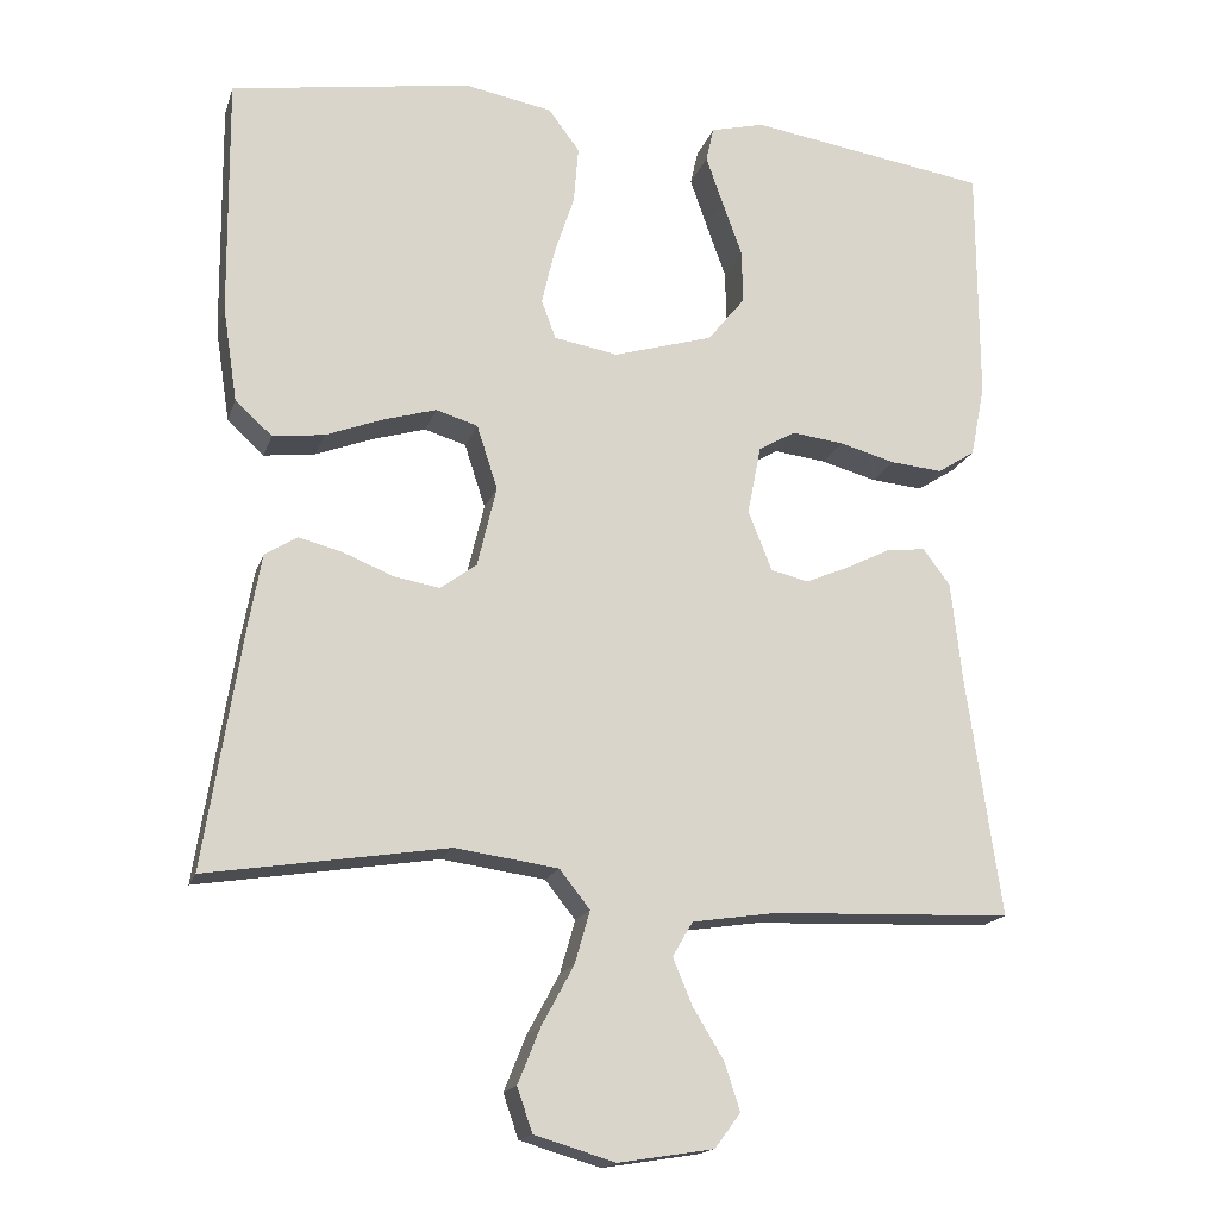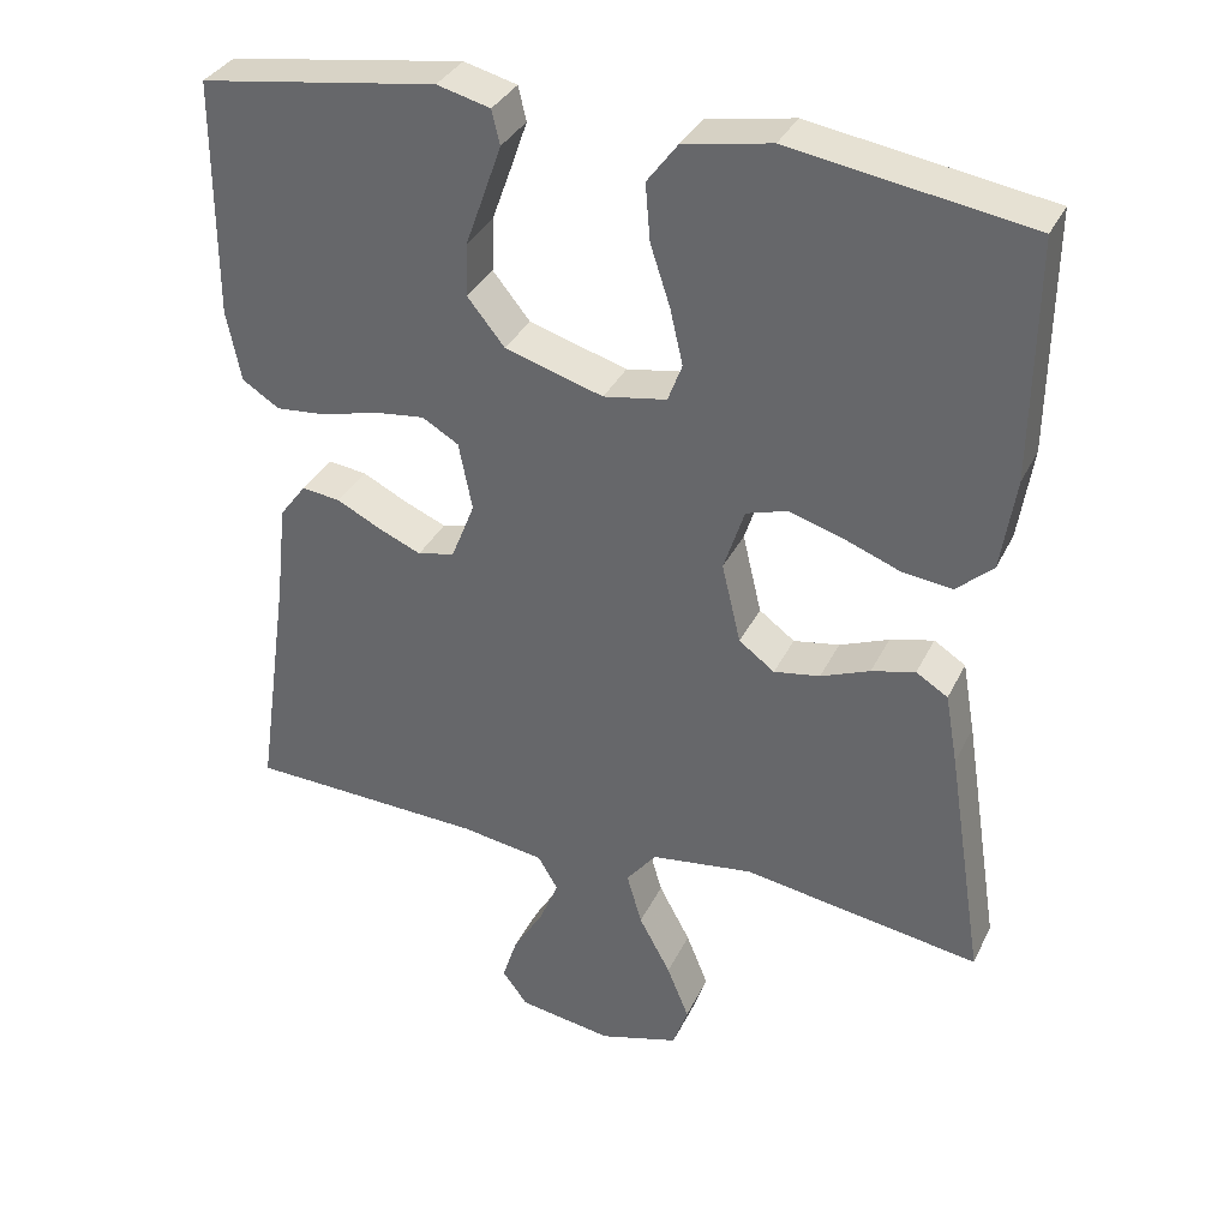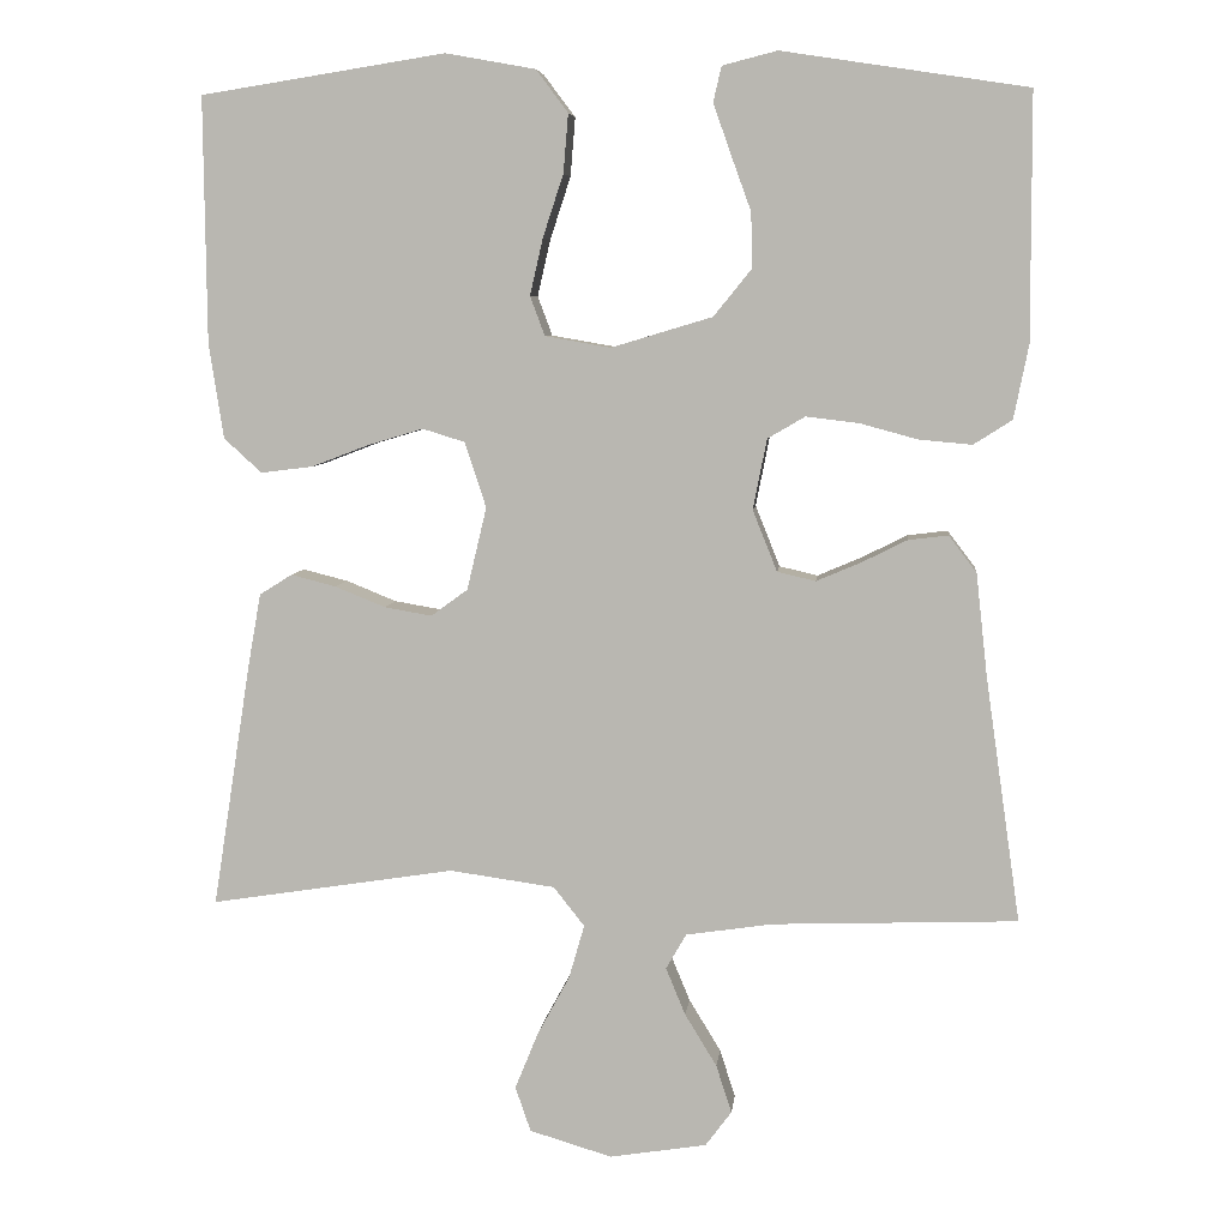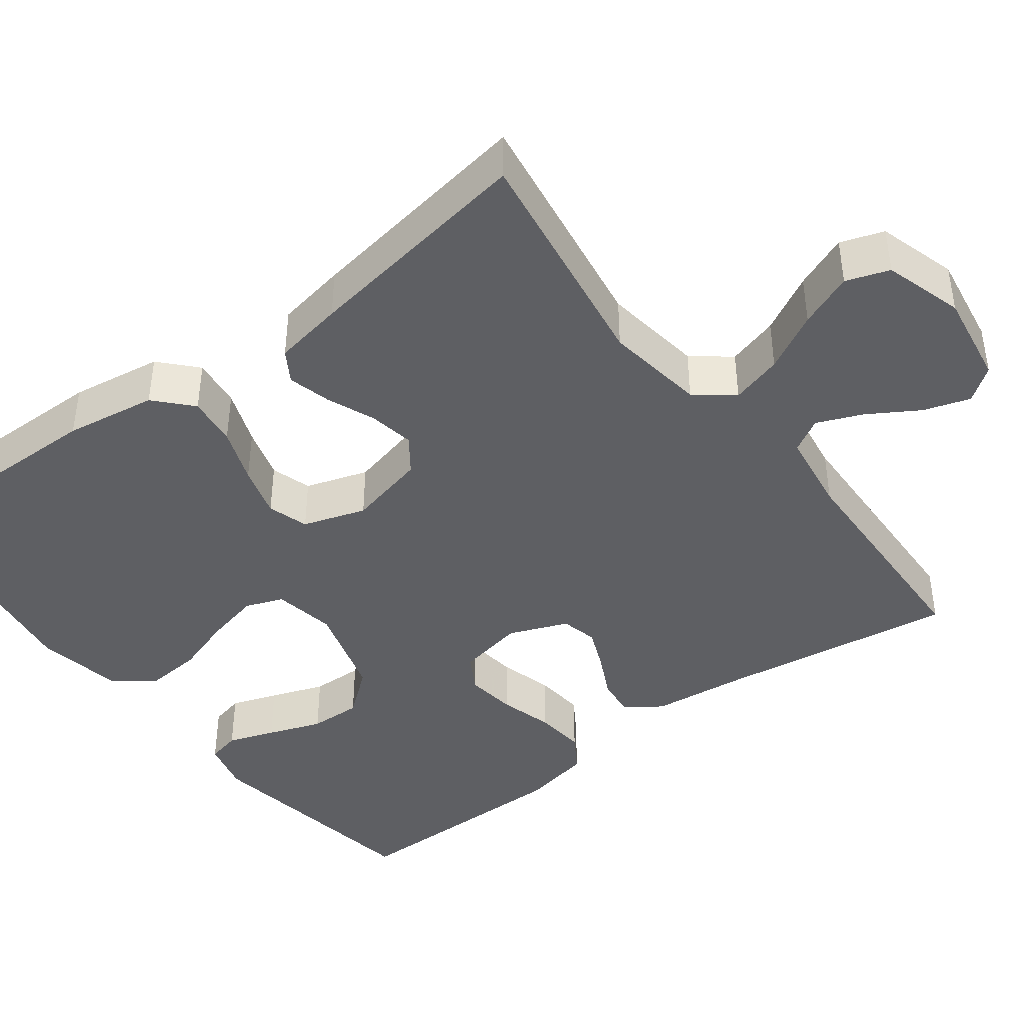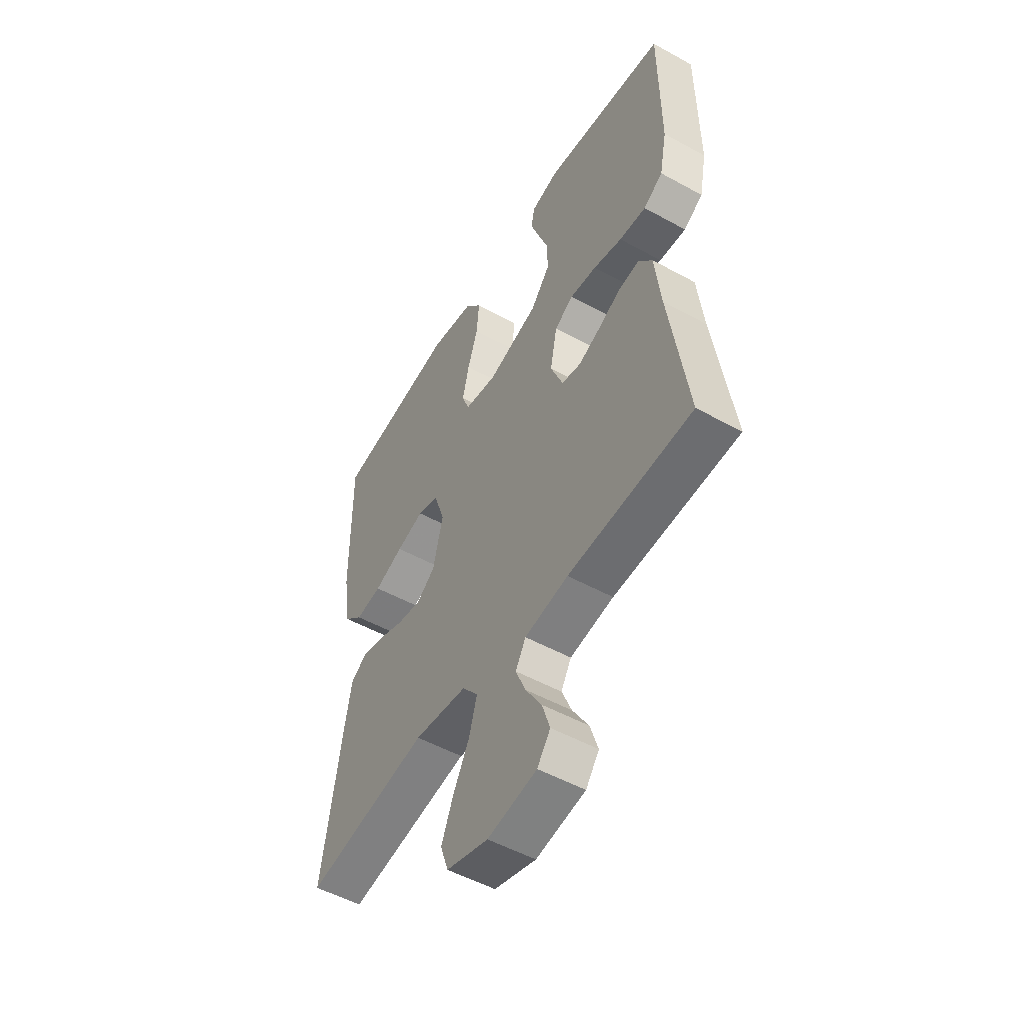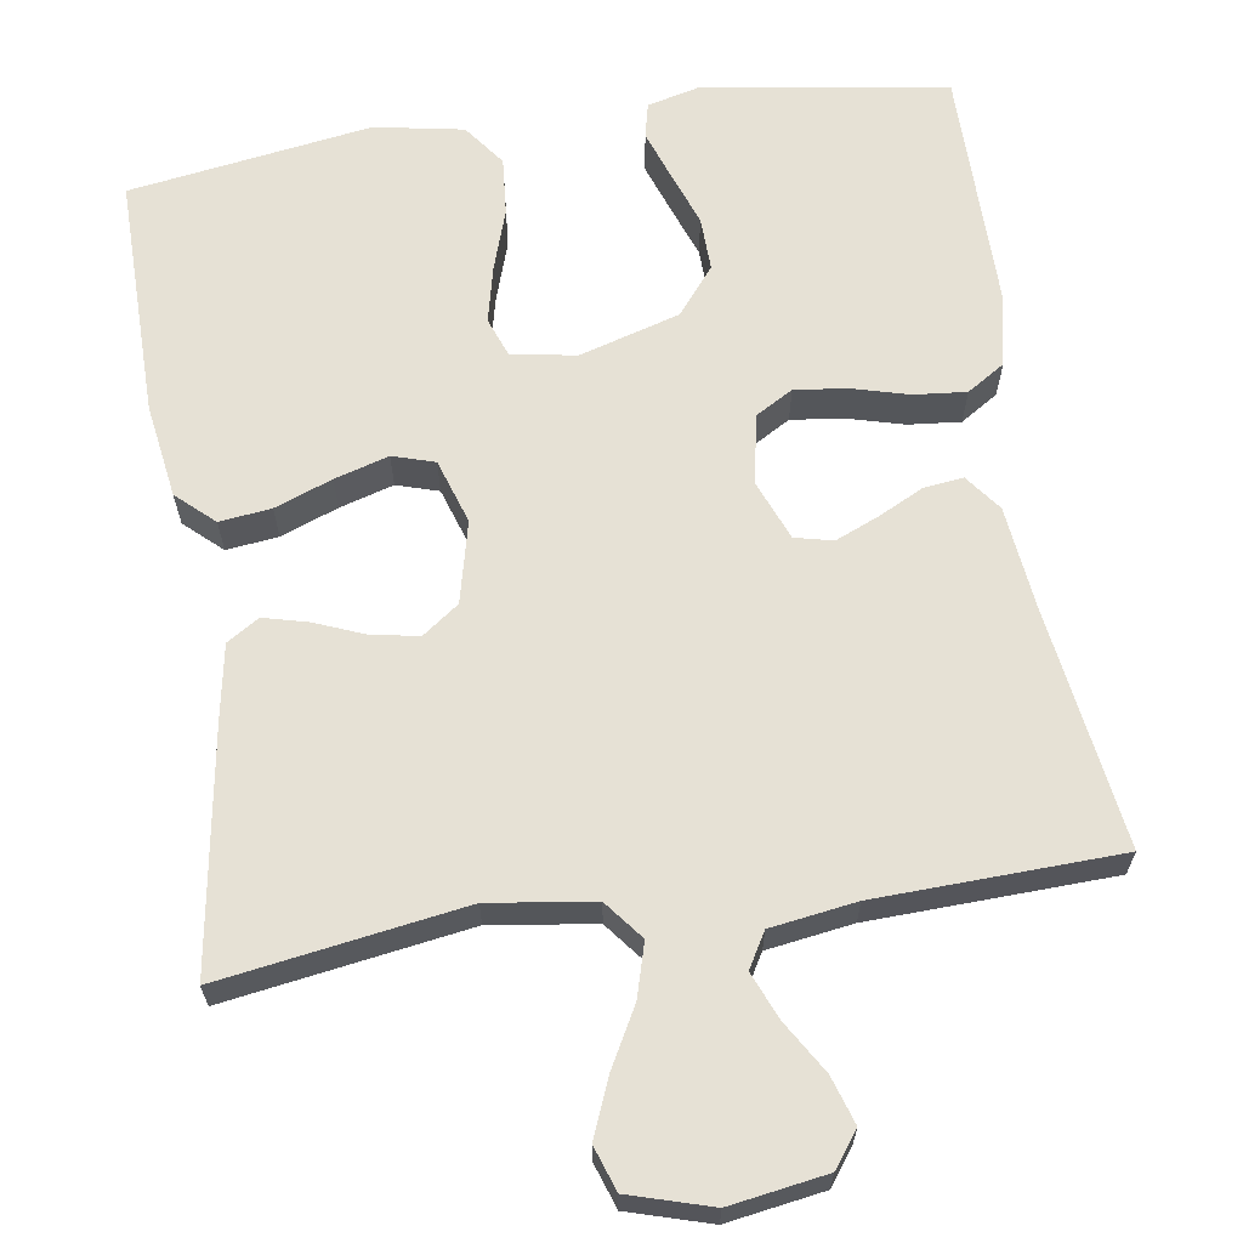
<metadata>
{"format":"obj","ext":"obj","renderer":"f3d","projection":"perspective","resolution":1024,"background":"white","views":[{"elev":-17.0,"azim":164.6,"up":"+Z"},{"elev":34.6,"azim":23.1,"up":"+Z"},{"elev":6.5,"azim":-173.9,"up":"+Z"},{"elev":-42.0,"azim":127.2,"up":"+Y"},{"elev":-52.1,"azim":-120.7,"up":"+Z"},{"elev":64.5,"azim":171.4,"up":"+Y"}]}
</metadata>
<code>
v 0.5 0.07 -0.5
v 0.2 0.07 -0.453
v 0.071 0.07 -0.471
v 0.033 0.07 -0.519
v 0.052 0.07 -0.585
v 0.092 0.07 -0.659
v 0.12 0.07 -0.728
v 0.101 0.07 -0.783
v 0 0.07 -0.813
v -0.119 0.07 -0.794
v -0.151 0.07 -0.751
v -0.132 0.07 -0.692
v -0.093 0.07 -0.628
v -0.069 0.07 -0.57
v -0.094 0.07 -0.527
v -0.2 0.07 -0.511
v -0.5 0.07 -0.5
v -0.457 0.07 -0.2
v -0.443 0.07 -0.074
v -0.409 0.07 -0.029
v -0.36 0.07 -0.035
v -0.304 0.07 -0.063
v -0.25 0.07 -0.086
v -0.203 0.07 -0.075
v -0.173 0.07 0
v -0.19 0.07 0.086
v -0.236 0.07 0.113
v -0.301 0.07 0.105
v -0.371 0.07 0.086
v -0.436 0.07 0.08
v -0.483 0.07 0.11
v -0.501 0.07 0.2
v -0.5 0.07 0.5
v -0.2 0.07 0.546
v -0.133 0.07 0.529
v -0.123 0.07 0.486
v -0.144 0.07 0.426
v -0.169 0.07 0.357
v -0.171 0.07 0.29
v -0.124 0.07 0.232
v 0 0.07 0.195
v 0.08 0.07 0.209
v 0.098 0.07 0.257
v 0.082 0.07 0.327
v 0.057 0.07 0.403
v 0.051 0.07 0.475
v 0.09 0.07 0.527
v 0.2 0.07 0.547
v 0.5 0.07 0.5
v 0.497 0.07 0.2
v 0.479 0.07 0.083
v 0.433 0.07 0.041
v 0.369 0.07 0.049
v 0.298 0.07 0.076
v 0.231 0.07 0.096
v 0.179 0.07 0.08
v 0.153 0.07 0
v 0.177 0.07 -0.101
v 0.222 0.07 -0.134
v 0.28 0.07 -0.124
v 0.342 0.07 -0.099
v 0.397 0.07 -0.085
v 0.437 0.07 -0.11
v 0.453 0.07 -0.2
v 0.5 0 -0.5
v 0.2 0 -0.453
v 0.071 0 -0.471
v 0.033 0 -0.519
v 0.052 0 -0.585
v 0.092 0 -0.659
v 0.12 0 -0.728
v 0.101 0 -0.783
v 0 0 -0.813
v -0.119 0 -0.794
v -0.151 0 -0.751
v -0.132 0 -0.692
v -0.093 0 -0.628
v -0.069 0 -0.57
v -0.094 0 -0.527
v -0.2 0 -0.511
v -0.5 0 -0.5
v -0.457 0 -0.2
v -0.443 0 -0.074
v -0.409 0 -0.029
v -0.36 0 -0.035
v -0.304 0 -0.063
v -0.25 0 -0.086
v -0.203 0 -0.075
v -0.173 0 0
v -0.19 0 0.086
v -0.236 0 0.113
v -0.301 0 0.105
v -0.371 0 0.086
v -0.436 0 0.08
v -0.483 0 0.11
v -0.501 0 0.2
v -0.5 0 0.5
v -0.2 0 0.546
v -0.133 0 0.529
v -0.123 0 0.486
v -0.144 0 0.426
v -0.169 0 0.357
v -0.171 0 0.29
v -0.124 0 0.232
v 0 0 0.195
v 0.08 0 0.209
v 0.098 0 0.257
v 0.082 0 0.327
v 0.057 0 0.403
v 0.051 0 0.475
v 0.09 0 0.527
v 0.2 0 0.547
v 0.5 0 0.5
v 0.497 0 0.2
v 0.479 0 0.083
v 0.433 0 0.041
v 0.369 0 0.049
v 0.298 0 0.076
v 0.231 0 0.096
v 0.179 0 0.08
v 0.153 0 0
v 0.177 0 -0.101
v 0.222 0 -0.134
v 0.28 0 -0.124
v 0.342 0 -0.099
v 0.397 0 -0.085
v 0.437 0 -0.11
v 0.453 0 -0.2
f 63 64 1 2
f 60 61 62 63
f 59 60 63 2
f 58 59 2 3
f 57 58 3 4
f 51 52 53 54
f 51 54 55
f 50 51 55
f 49 50 55 56
f 47 48 49 56
f 44 45 46 47
f 43 44 47 56
f 35 36 37 38
f 33 34 35 38
f 33 38 39
f 32 33 39 40
f 28 29 30 31
f 27 28 31 32
f 19 20 21 22
f 18 19 22 23
f 16 17 18 23
f 15 16 23 24
f 10 11 12 13
f 10 13 14
f 9 10 14
f 8 9 14
f 5 6 7 8
f 4 5 8 14
f 57 4 14 15
f 42 43 56 57
f 41 42 57 15
f 27 32 40 41
f 26 27 41
f 25 26 41
f 15 24 25 41
f 66 65 128 127
f 127 126 125 124
f 66 127 124 123
f 67 66 123 122
f 68 67 122 121
f 118 117 116 115
f 119 118 115
f 119 115 114
f 120 119 114 113
f 120 113 112 111
f 111 110 109 108
f 120 111 108 107
f 102 101 100 99
f 102 99 98 97
f 103 102 97
f 104 103 97 96
f 95 94 93 92
f 96 95 92 91
f 86 85 84 83
f 87 86 83 82
f 87 82 81 80
f 88 87 80 79
f 77 76 75 74
f 78 77 74
f 78 74 73
f 78 73 72
f 72 71 70 69
f 78 72 69 68
f 79 78 68 121
f 121 120 107 106
f 79 121 106 105
f 105 104 96 91
f 105 91 90
f 105 90 89
f 105 89 88 79
f 1 65 66 2
f 2 66 67 3
f 3 67 68 4
f 4 68 69 5
f 5 69 70 6
f 6 70 71 7
f 7 71 72 8
f 8 72 73 9
f 9 73 74 10
f 10 74 75 11
f 11 75 76 12
f 12 76 77 13
f 13 77 78 14
f 14 78 79 15
f 15 79 80 16
f 16 80 81 17
f 17 81 82 18
f 18 82 83 19
f 19 83 84 20
f 20 84 85 21
f 21 85 86 22
f 22 86 87 23
f 23 87 88 24
f 24 88 89 25
f 25 89 90 26
f 26 90 91 27
f 27 91 92 28
f 28 92 93 29
f 29 93 94 30
f 30 94 95 31
f 31 95 96 32
f 32 96 97 33
f 33 97 98 34
f 34 98 99 35
f 35 99 100 36
f 36 100 101 37
f 37 101 102 38
f 38 102 103 39
f 39 103 104 40
f 40 104 105 41
f 41 105 106 42
f 42 106 107 43
f 43 107 108 44
f 44 108 109 45
f 45 109 110 46
f 46 110 111 47
f 47 111 112 48
f 48 112 113 49
f 49 113 114 50
f 50 114 115 51
f 51 115 116 52
f 52 116 117 53
f 53 117 118 54
f 54 118 119 55
f 55 119 120 56
f 56 120 121 57
f 57 121 122 58
f 58 122 123 59
f 59 123 124 60
f 60 124 125 61
f 61 125 126 62
f 62 126 127 63
f 63 127 128 64
f 64 128 65 1

</code>
